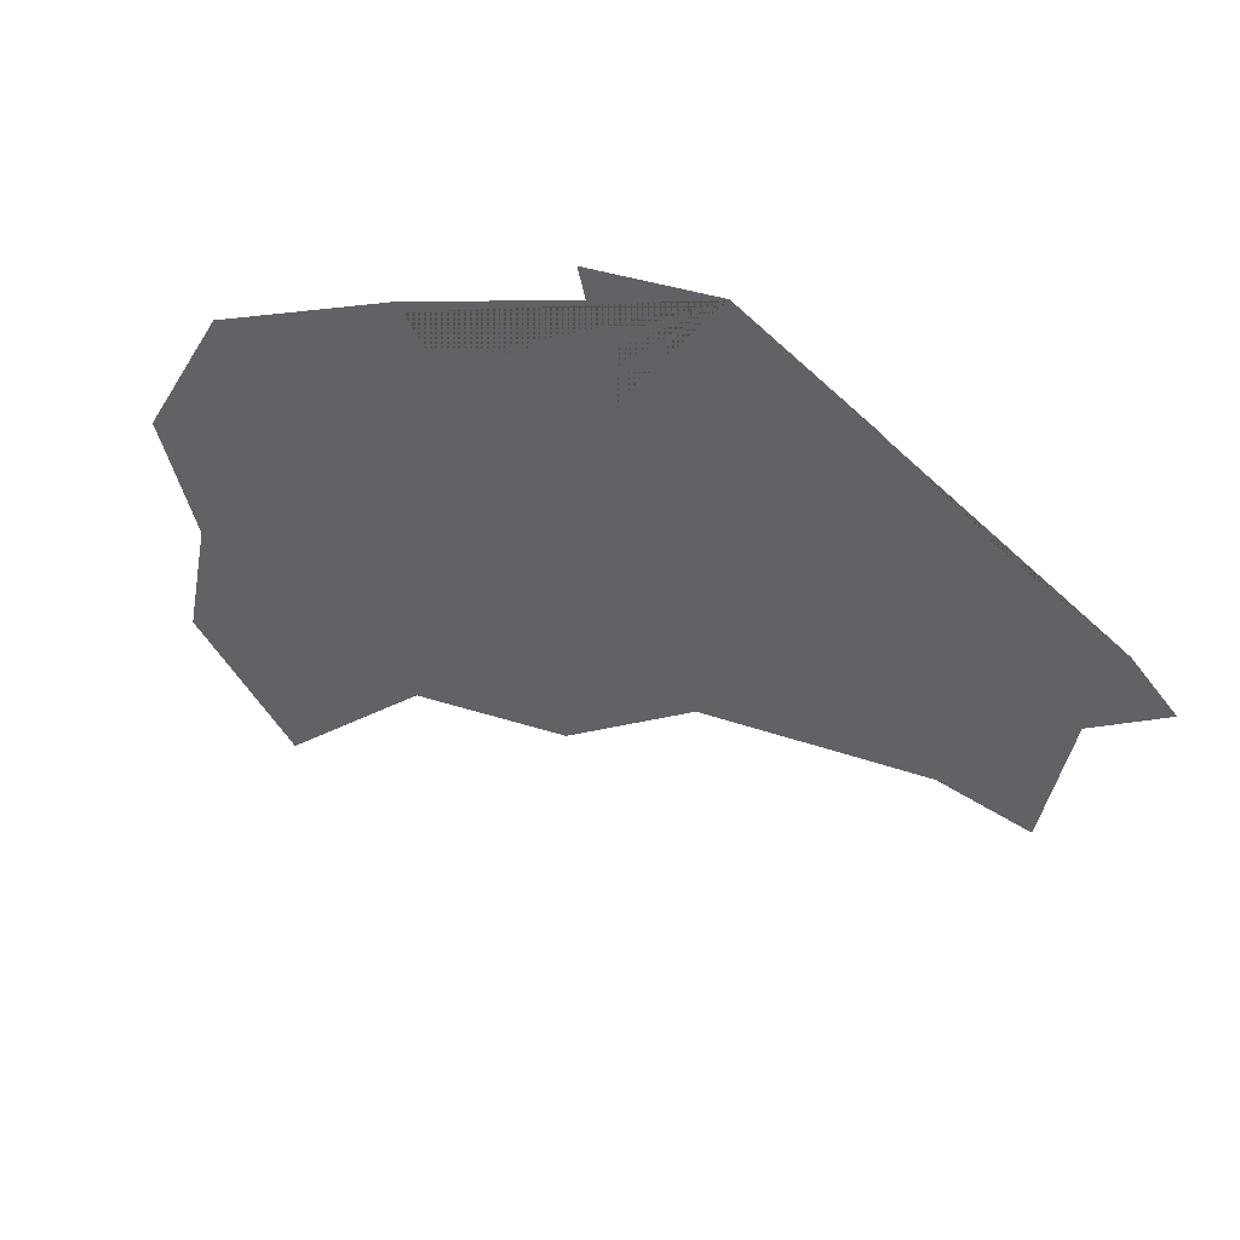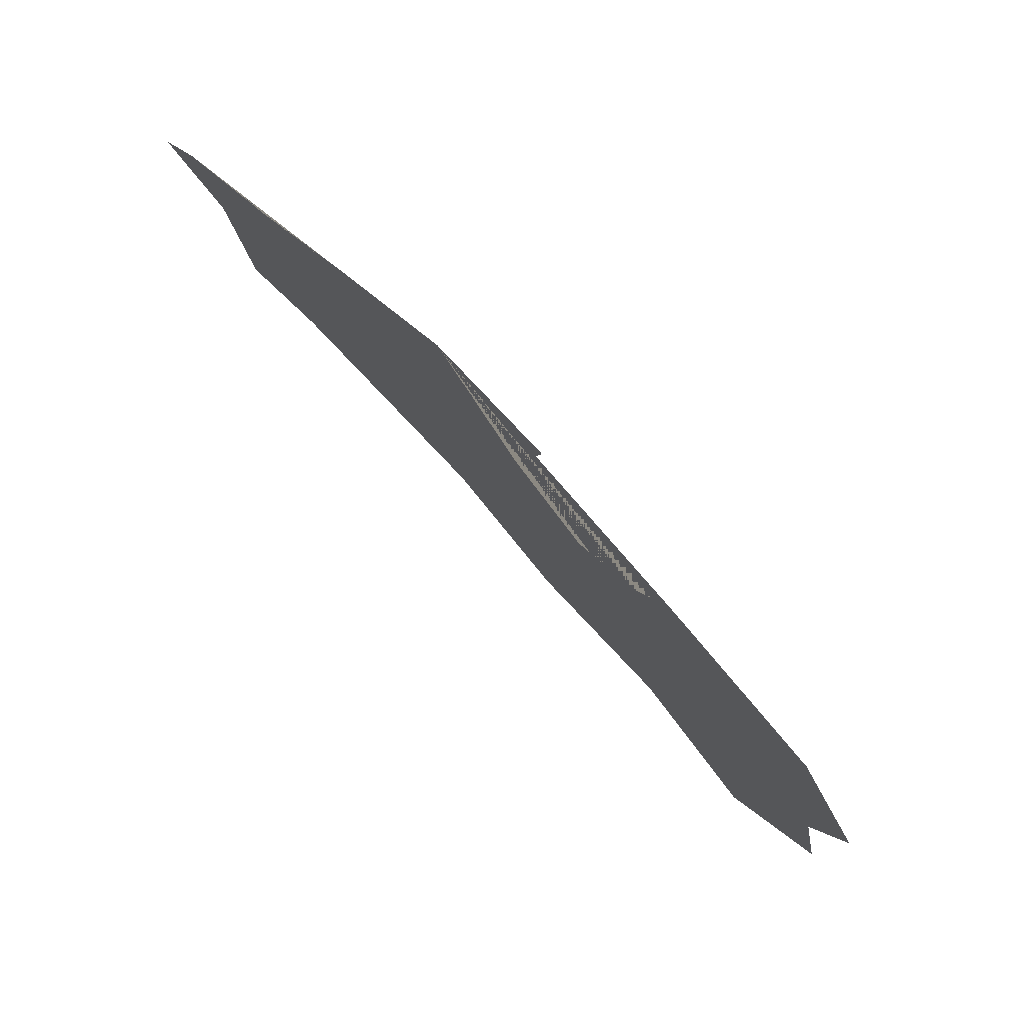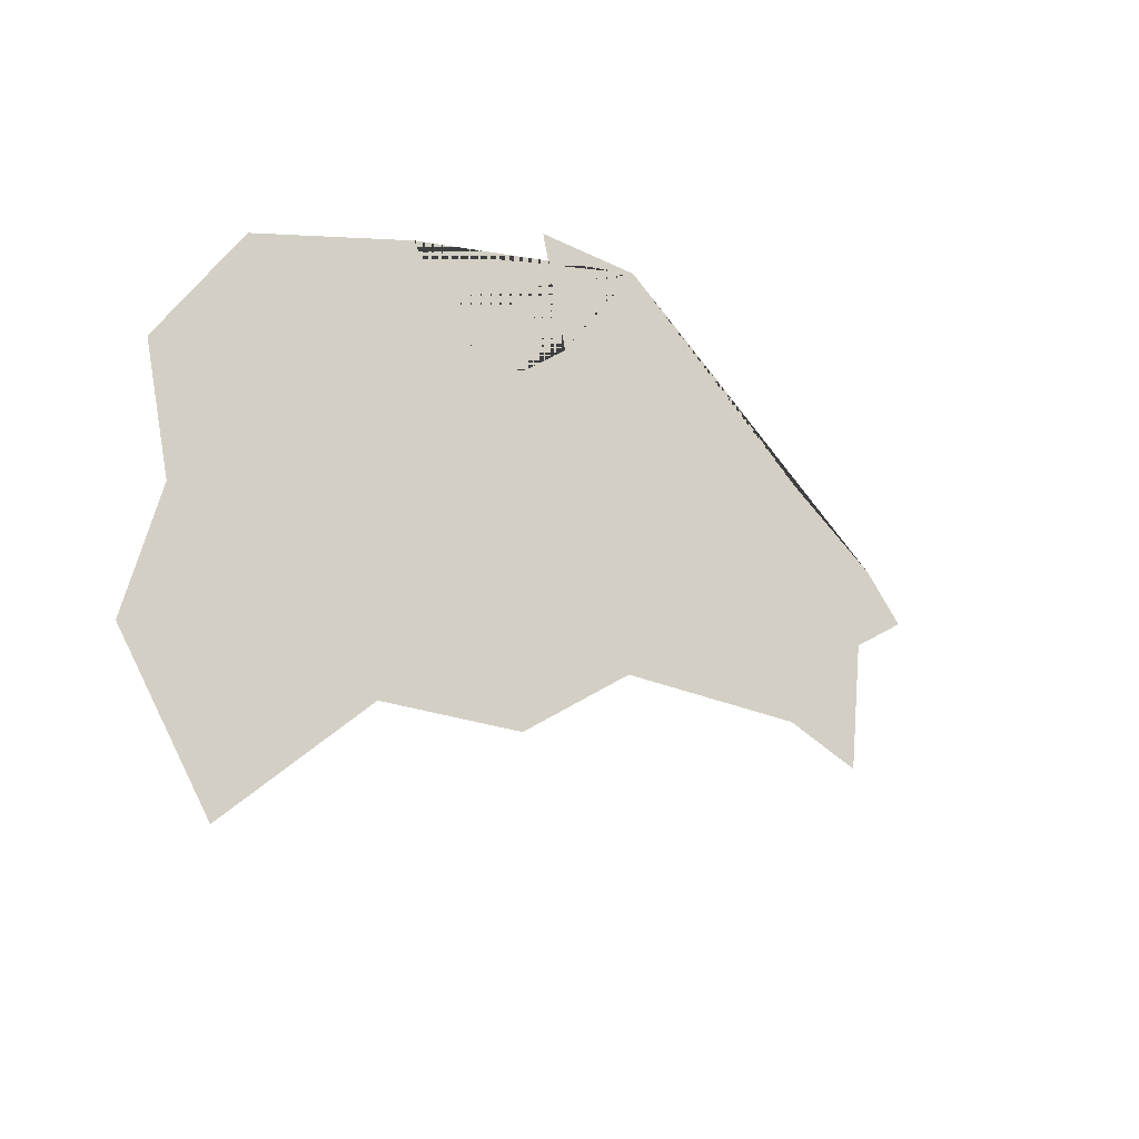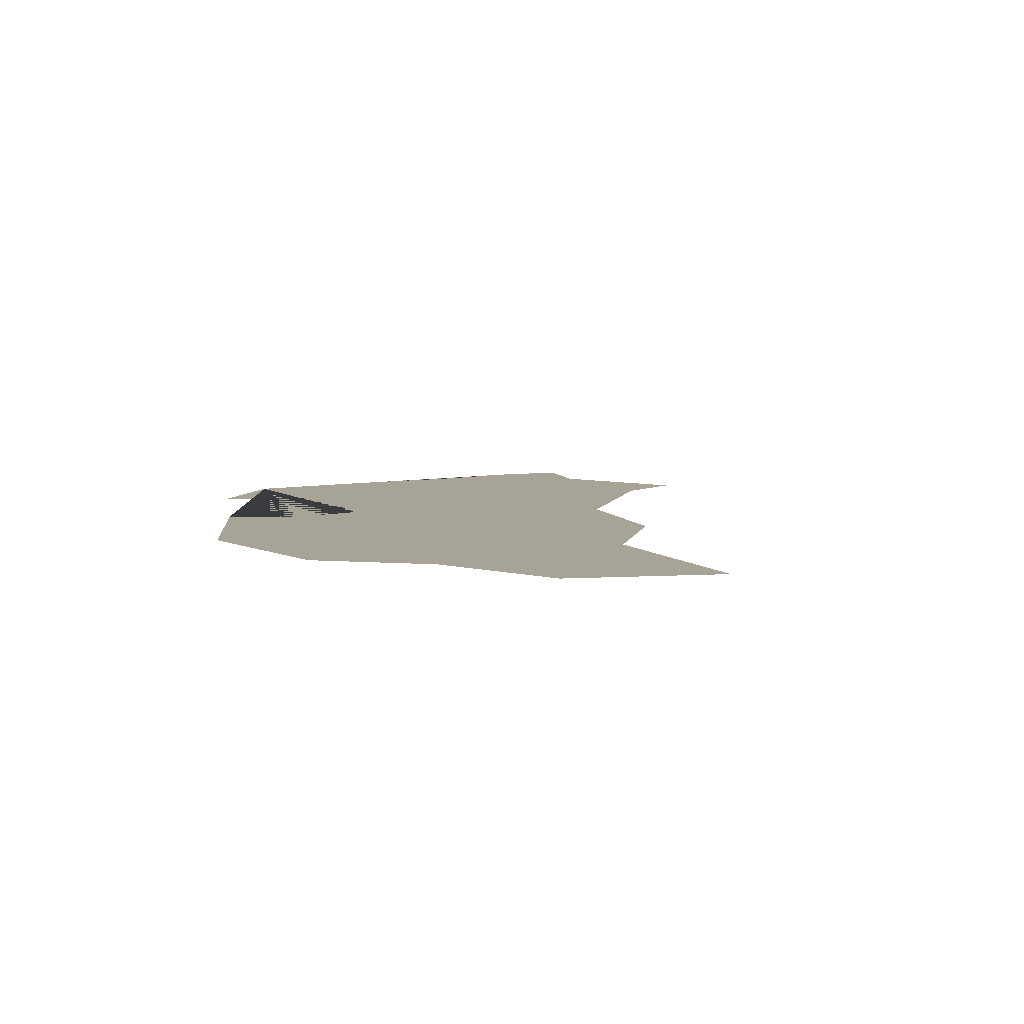
<metadata>
{"format":"obj","ext":"obj","renderer":"f3d","projection":"perspective","resolution":1024,"background":"white","views":[{"elev":52.0,"azim":-151.4,"up":"+Z"},{"elev":79.3,"azim":44.9,"up":"+Z"},{"elev":-37.1,"azim":136.8,"up":"+Z"},{"elev":6.7,"azim":117.0,"up":"+Y"}]}
</metadata>
<code>
o province_144
v 0.3707 0.001999 0.07066
v 0.3651 0.001999 0.06724
v 0.3603 0.001999 0.06381
v 0.3534 0.001999 0.05919
v 0.3565 0.001999 0.05645
v 0.3575 0.001999 0.04925
v 0.3554 0.001999 0.06124
v 0.3615 0.001999 0.04994
v 0.3714 0.001999 0.04771
v 0.3772 0.001999 0.04223
v 0.3844 0.001999 0.04034
v 0.3913 0.001999 0.03212
v 0.3959 0.001999 0.03829
v 0.3945 0.001999 0.04514
v 0.3961 0.001999 0.05114
v 0.3921 0.001999 0.05902
v 0.3837 0.001999 0.06416
v 0.3818 0.001999 0.06073
v 0.3788 0.001999 0.05919
v 0.375 0.001999 0.0633
v 0.3764 0.001999 0.06946
f 1 21 20 19 18 17 16 15 14 13 12 11 10 9 8 6 5 4 7 3 2

</code>
